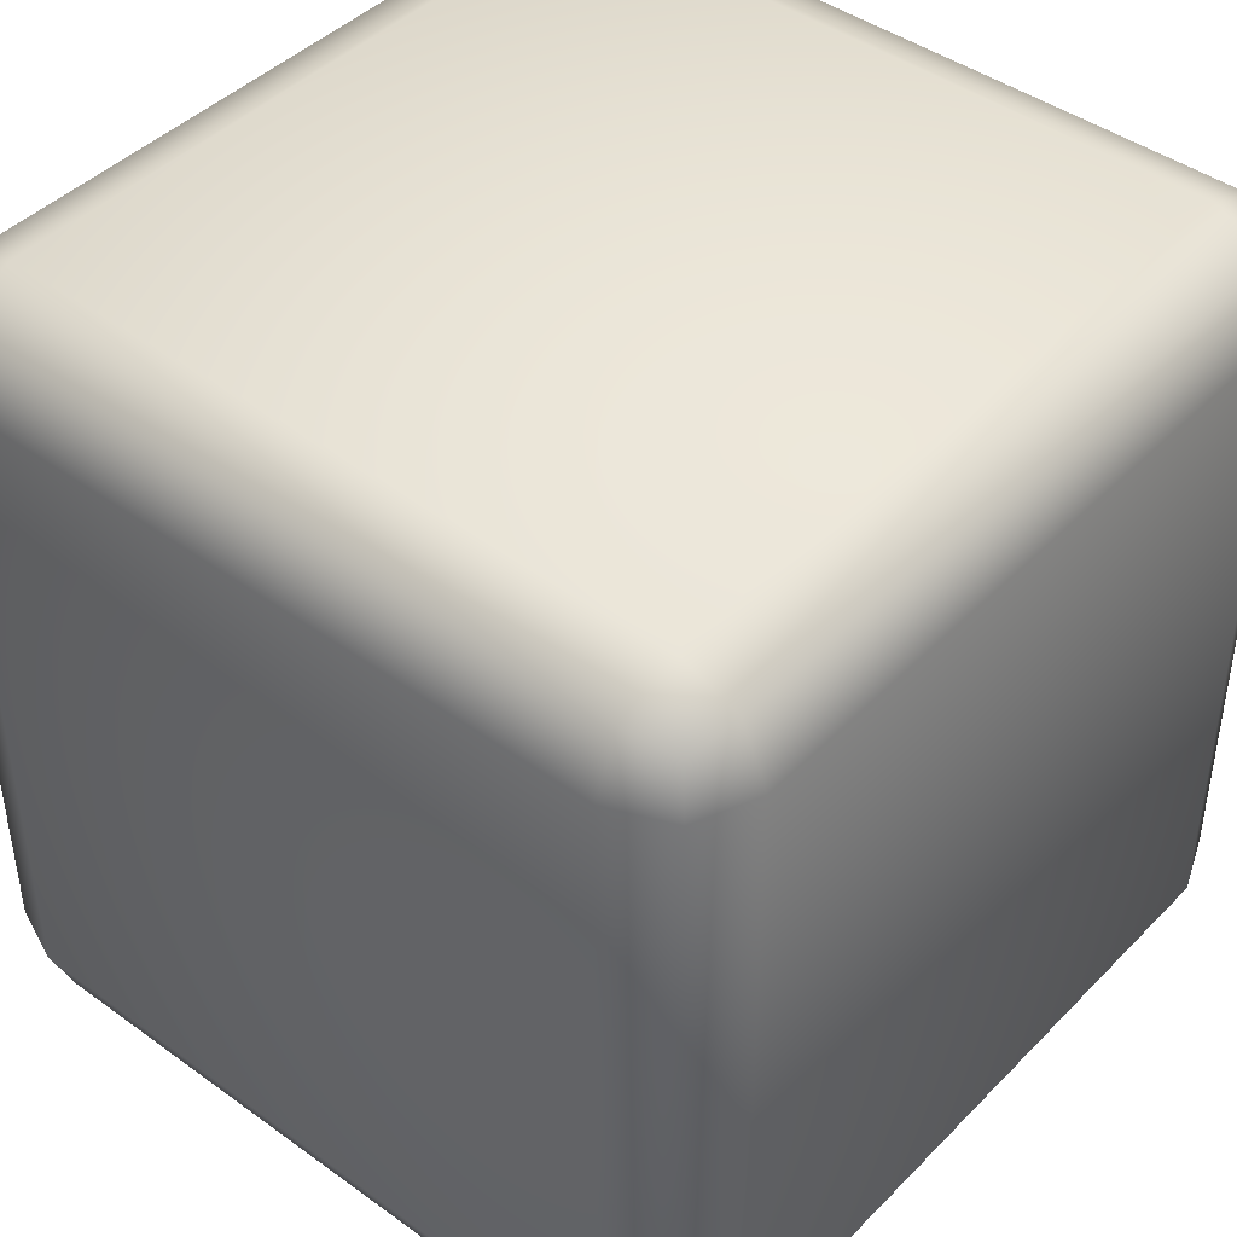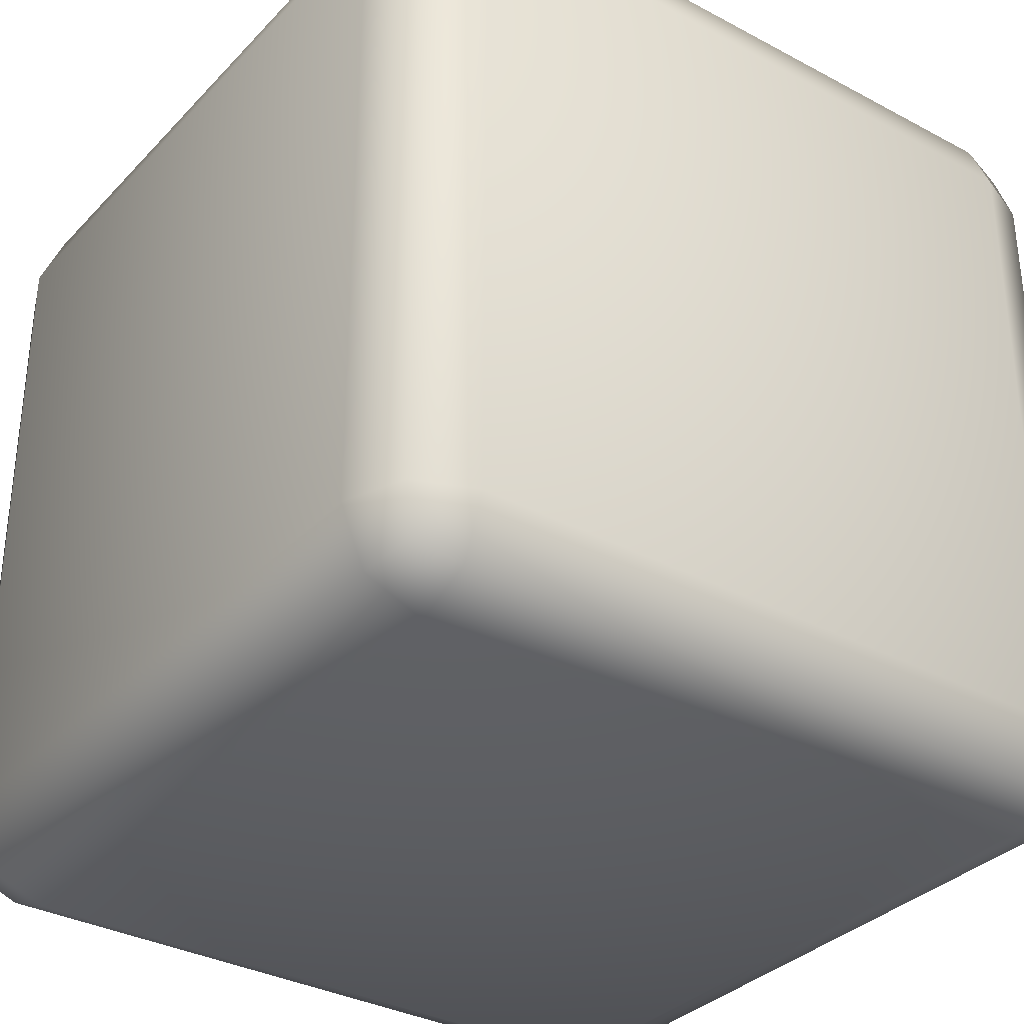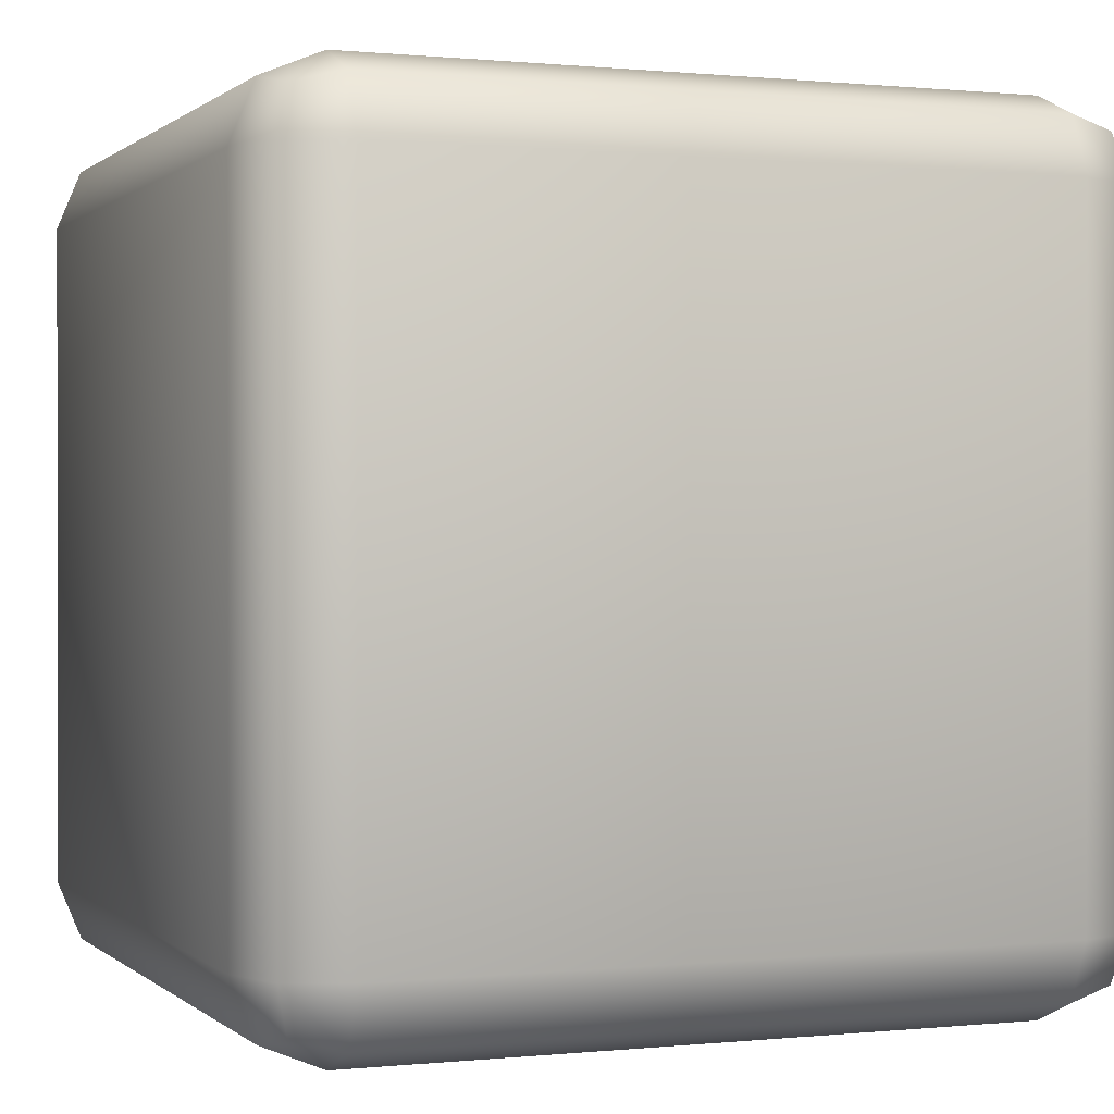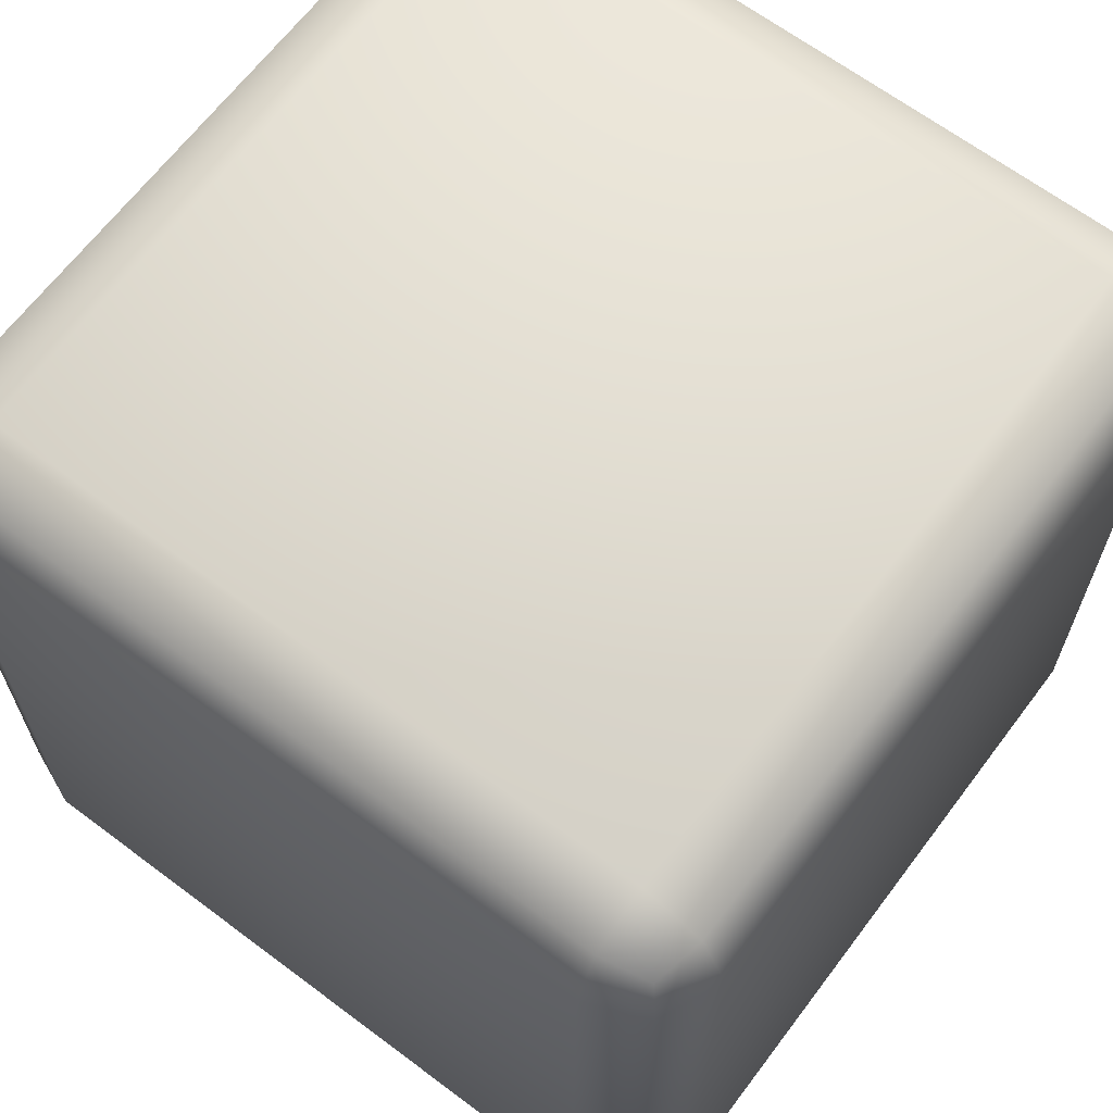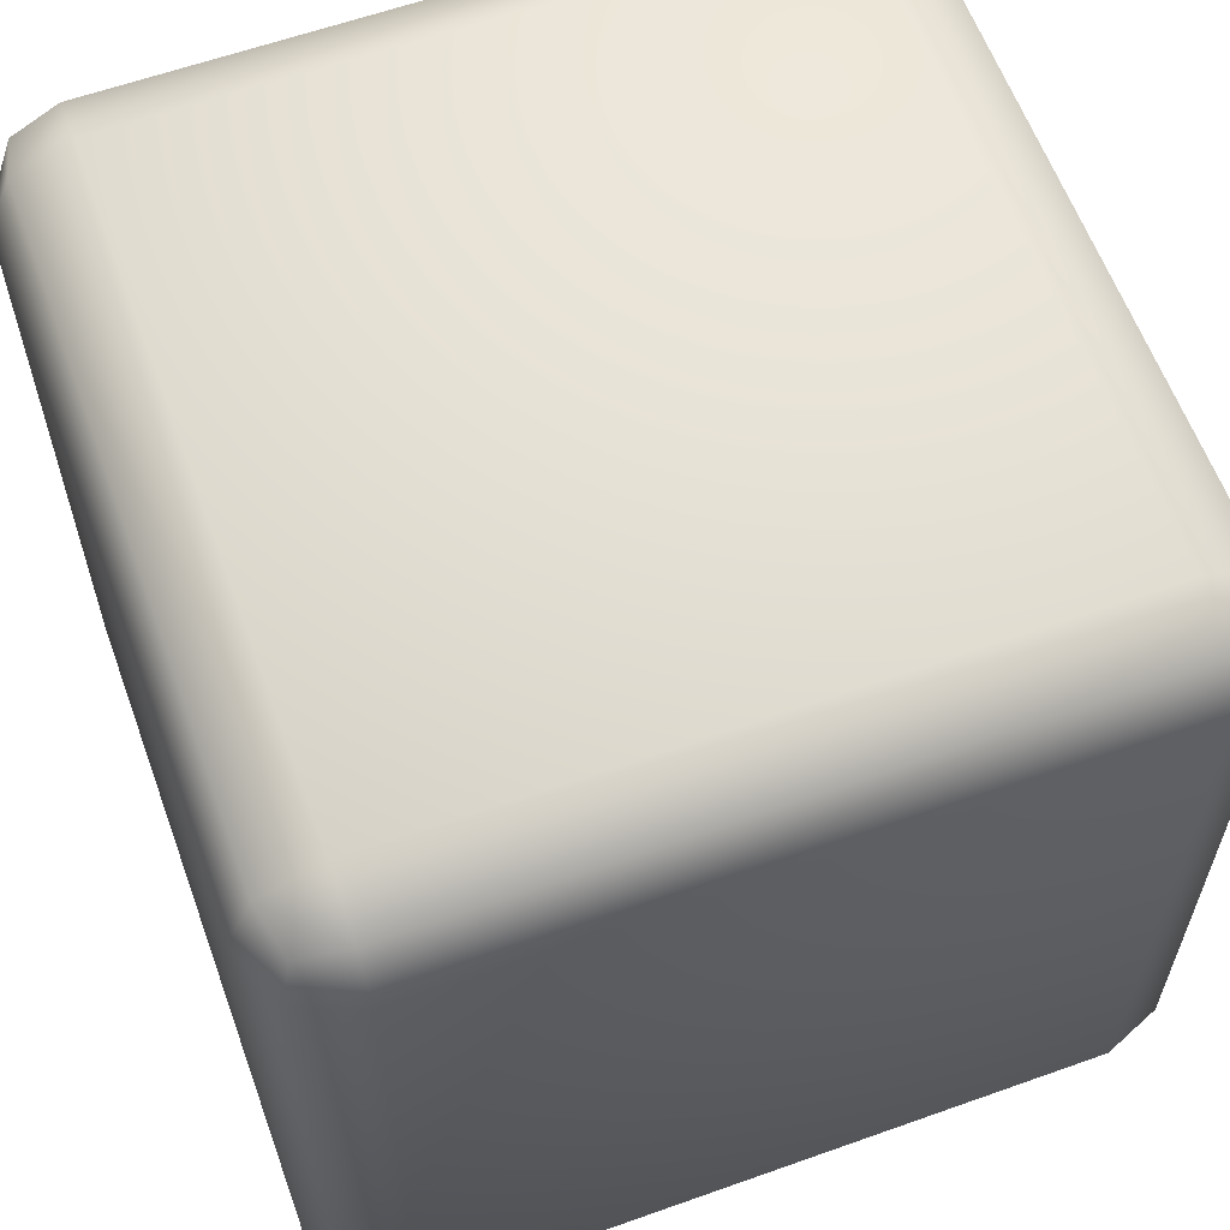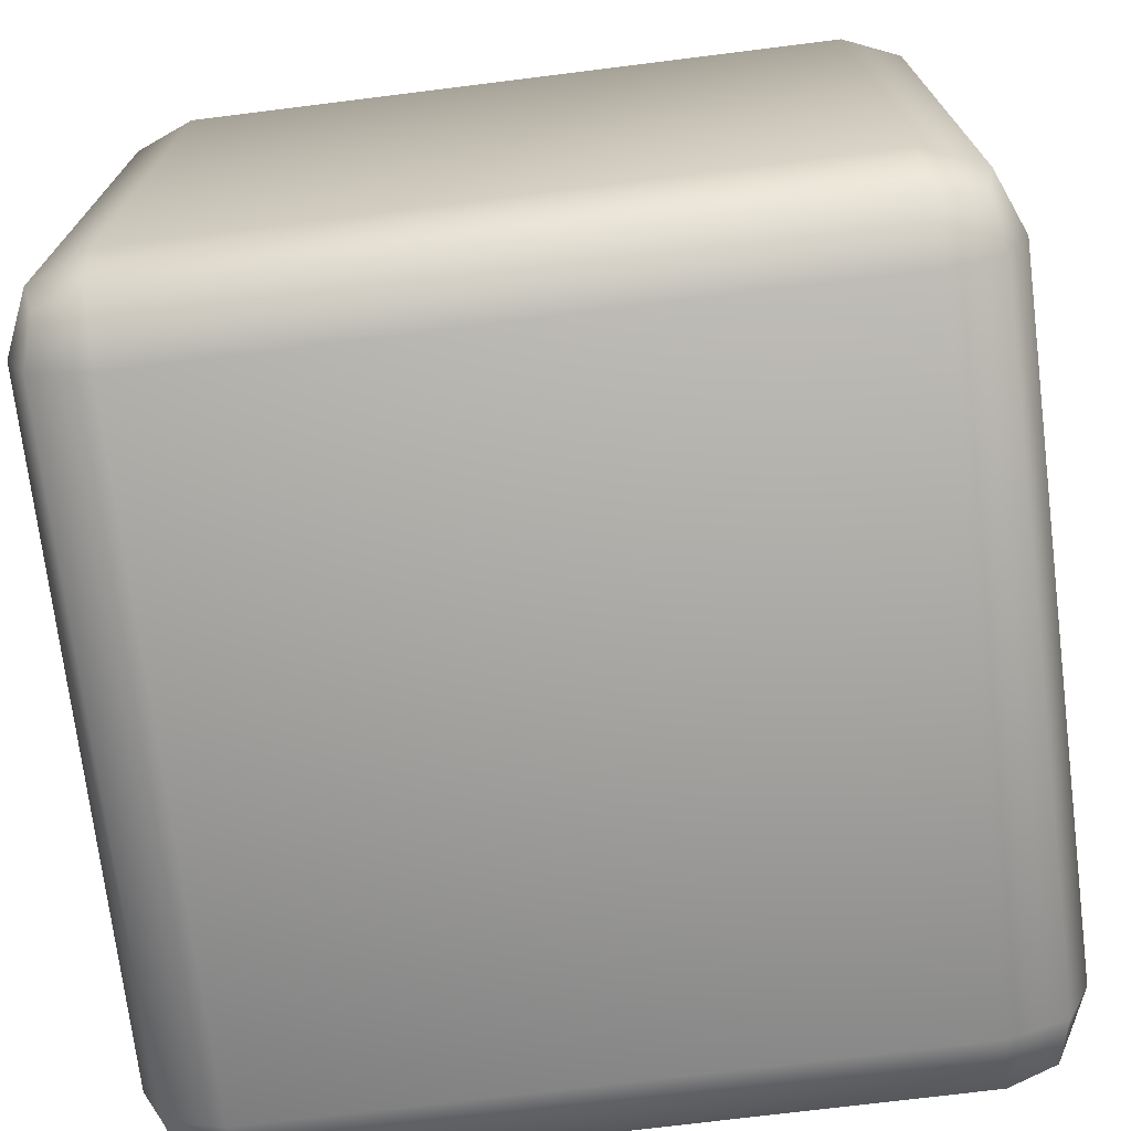
<metadata>
{"format":"obj","ext":"obj","renderer":"f3d","projection":"perspective","resolution":1024,"background":"white","views":[{"elev":43.6,"azim":-49.6,"up":"+Z"},{"elev":-33.7,"azim":-36.1,"up":"+Z"},{"elev":0.4,"azim":158.5,"up":"+Z"},{"elev":65.7,"azim":37.0,"up":"+Y"},{"elev":60.9,"azim":70.0,"up":"+Z"},{"elev":-72.6,"azim":-172.9,"up":"+Z"}]}
</metadata>
<code>
g shaizi01
v 0.004885 0.004885 -0.006106
v -0.004885 0.004885 -0.006106
v 0.004885 -0.004885 -0.006106
v -0.004885 -0.004885 -0.006106
v -0.005748 0.004885 -0.005748
v -0.005748 -0.004885 -0.005748
v -0.004885 -0.005748 -0.005748
v 0.004885 -0.005748 -0.005748
v 0.005748 -0.004885 -0.005748
v 0.005748 0.004885 -0.005748
v 0.004885 0.005748 -0.005748
v -0.004885 0.005748 -0.005748
v -0.005579 -0.005579 -0.005579
v 0.005579 -0.005579 -0.005579
v -0.005579 0.005579 -0.005579
v 0.005579 0.005579 -0.005579
v 0.004885 -0.006106 0.004885
v 0.004885 -0.006106 -0.004885
v -0.004885 -0.006106 0.004885
v -0.004885 -0.006106 -0.004885
v 0.004885 -0.005748 -0.005748
v -0.004885 -0.005748 -0.005748
v -0.005748 -0.005748 -0.004885
v -0.005748 -0.005748 0.004885
v 0.005748 -0.005748 0.004885
v 0.005748 -0.005748 -0.004885
v -0.004885 -0.005748 0.005748
v 0.004885 -0.005748 0.005748
v -0.005579 -0.005579 -0.005579
v 0.005579 -0.005579 -0.005579
v -0.005579 -0.005579 0.005579
v 0.005579 -0.005579 0.005579
v -0.006106 0.004885 0.004885
v -0.006106 -0.004885 0.004885
v -0.006106 0.004885 -0.004885
v -0.006106 -0.004885 -0.004885
v -0.005748 -0.004885 -0.005748
v -0.005748 0.004885 -0.005748
v -0.005748 -0.005748 0.004885
v -0.005748 -0.005748 -0.004885
v -0.005748 0.004885 0.005748
v -0.005748 -0.004885 0.005748
v -0.005748 0.005748 -0.004885
v -0.005748 0.005748 0.004885
v -0.005579 -0.005579 -0.005579
v -0.005579 -0.005579 0.005579
v -0.005579 0.005579 0.005579
v -0.005579 0.005579 -0.005579
v 0.006106 0.004885 0.004885
v 0.006106 0.004885 -0.004885
v 0.006106 -0.004885 0.004885
v 0.006106 -0.004885 -0.004885
v 0.005748 0.004885 -0.005748
v 0.005748 -0.004885 -0.005748
v 0.005748 -0.005748 -0.004885
v 0.005748 -0.005748 0.004885
v 0.005748 -0.004885 0.005748
v 0.005748 0.004885 0.005748
v 0.005748 0.005748 0.004885
v 0.005748 0.005748 -0.004885
v 0.005579 -0.005579 -0.005579
v 0.005579 -0.005579 0.005579
v 0.005579 0.005579 0.005579
v 0.005579 0.005579 -0.005579
v 0.004885 0.004885 0.006106
v 0.004885 -0.004885 0.006106
v -0.004885 0.004885 0.006106
v -0.004885 -0.004885 0.006106
v -0.005748 -0.004885 0.005748
v -0.005748 0.004885 0.005748
v 0.004885 -0.005748 0.005748
v -0.004885 -0.005748 0.005748
v 0.005748 0.004885 0.005748
v 0.005748 -0.004885 0.005748
v -0.004885 0.005748 0.005748
v 0.004885 0.005748 0.005748
v -0.005579 -0.005579 0.005579
v 0.005579 -0.005579 0.005579
v -0.005579 0.005579 0.005579
v 0.005579 0.005579 0.005579
v 0.004885 0.006106 -0.004885
v 0.004885 0.006106 0.004885
v -0.004885 0.006106 -0.004885
v -0.004885 0.006106 0.004885
v -0.005748 0.005748 0.004885
v -0.005748 0.005748 -0.004885
v 0.004885 0.005748 0.005748
v -0.004885 0.005748 0.005748
v 0.005748 0.005748 -0.004885
v 0.005748 0.005748 0.004885
v -0.004885 0.005748 -0.005748
v 0.004885 0.005748 -0.005748
v -0.005579 0.005579 0.005579
v 0.005579 0.005579 0.005579
v -0.005579 0.005579 -0.005579
v 0.005579 0.005579 -0.005579
g shaizi01_0
f 3 2 1
f 4 2 3
f 2 4 5
f 5 4 6
f 3 7 4
f 7 6 4
f 8 7 3
f 1 9 3
f 9 8 3
f 10 9 1
f 1 2 11
f 11 10 1
f 11 2 12
f 5 12 2
f 13 6 7
f 14 8 9
f 15 12 5
f 16 10 11
f 19 18 17
f 20 18 19
f 18 20 21
f 21 20 22
f 19 23 20
f 23 22 20
f 24 23 19
f 17 18 25
f 25 18 26
f 21 26 18
f 17 27 19
f 27 24 19
f 28 27 17
f 25 28 17
f 29 22 23
f 30 26 21
f 31 24 27
f 32 28 25
f 35 34 33
f 36 34 35
f 35 37 36
f 38 37 35
f 34 36 39
f 39 36 40
f 37 40 36
f 33 34 41
f 41 34 42
f 39 42 34
f 35 33 43
f 43 38 35
f 43 33 44
f 41 44 33
f 45 40 37
f 46 42 39
f 47 44 41
f 48 38 43
f 51 50 49
f 52 50 51
f 50 52 53
f 53 52 54
f 51 55 52
f 55 54 52
f 56 55 51
f 49 57 51
f 57 56 51
f 58 57 49
f 50 59 49
f 59 58 49
f 60 59 50
f 53 60 50
f 61 54 55
f 62 56 57
f 63 58 59
f 64 60 53
f 67 66 65
f 68 66 67
f 67 69 68
f 70 69 67
f 66 68 71
f 71 68 72
f 69 72 68
f 65 66 73
f 73 66 74
f 71 74 66
f 65 75 67
f 75 70 67
f 76 75 65
f 73 76 65
f 77 72 69
f 78 74 71
f 79 70 75
f 80 76 73
f 83 82 81
f 84 82 83
f 83 85 84
f 86 85 83
f 82 84 87
f 87 84 88
f 85 88 84
f 81 82 89
f 89 82 90
f 87 90 82
f 81 91 83
f 91 86 83
f 92 91 81
f 89 92 81
f 93 88 85
f 94 90 87
f 95 86 91
f 96 92 89

</code>
